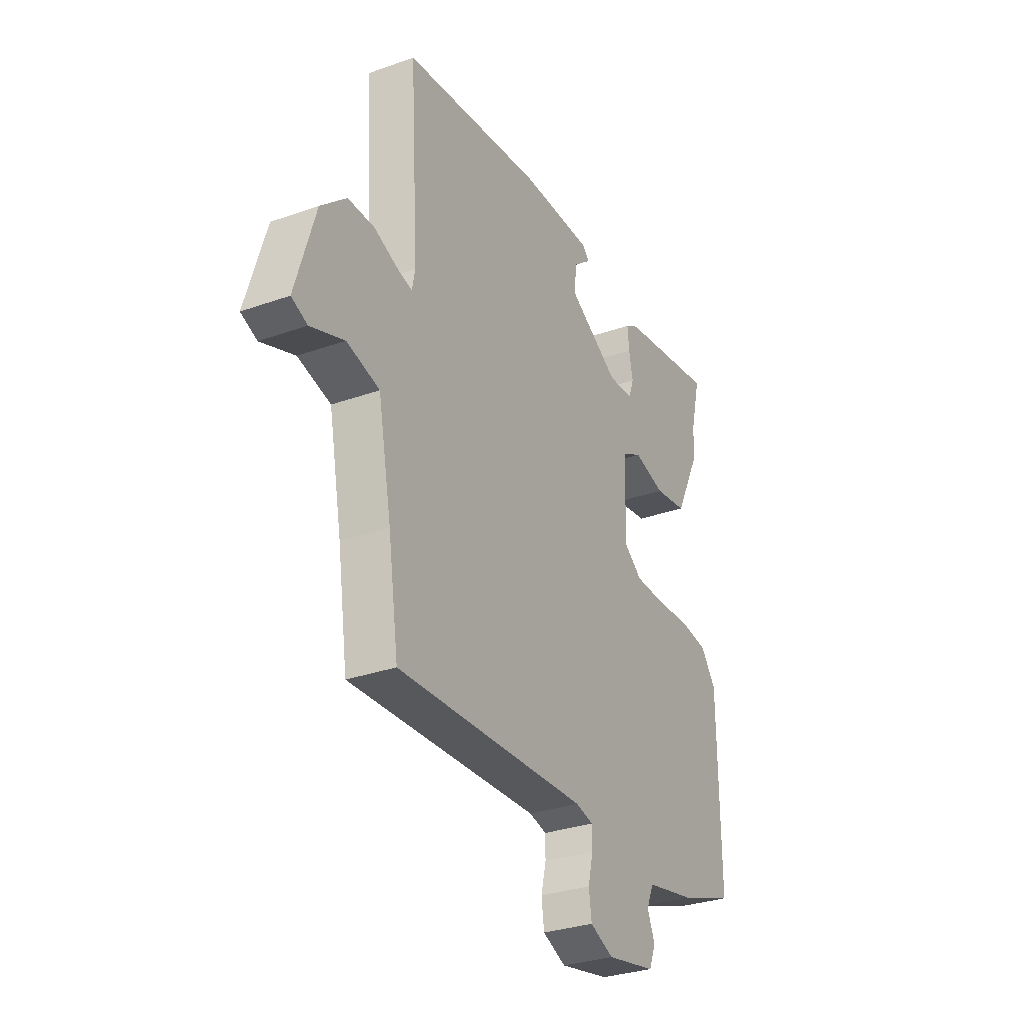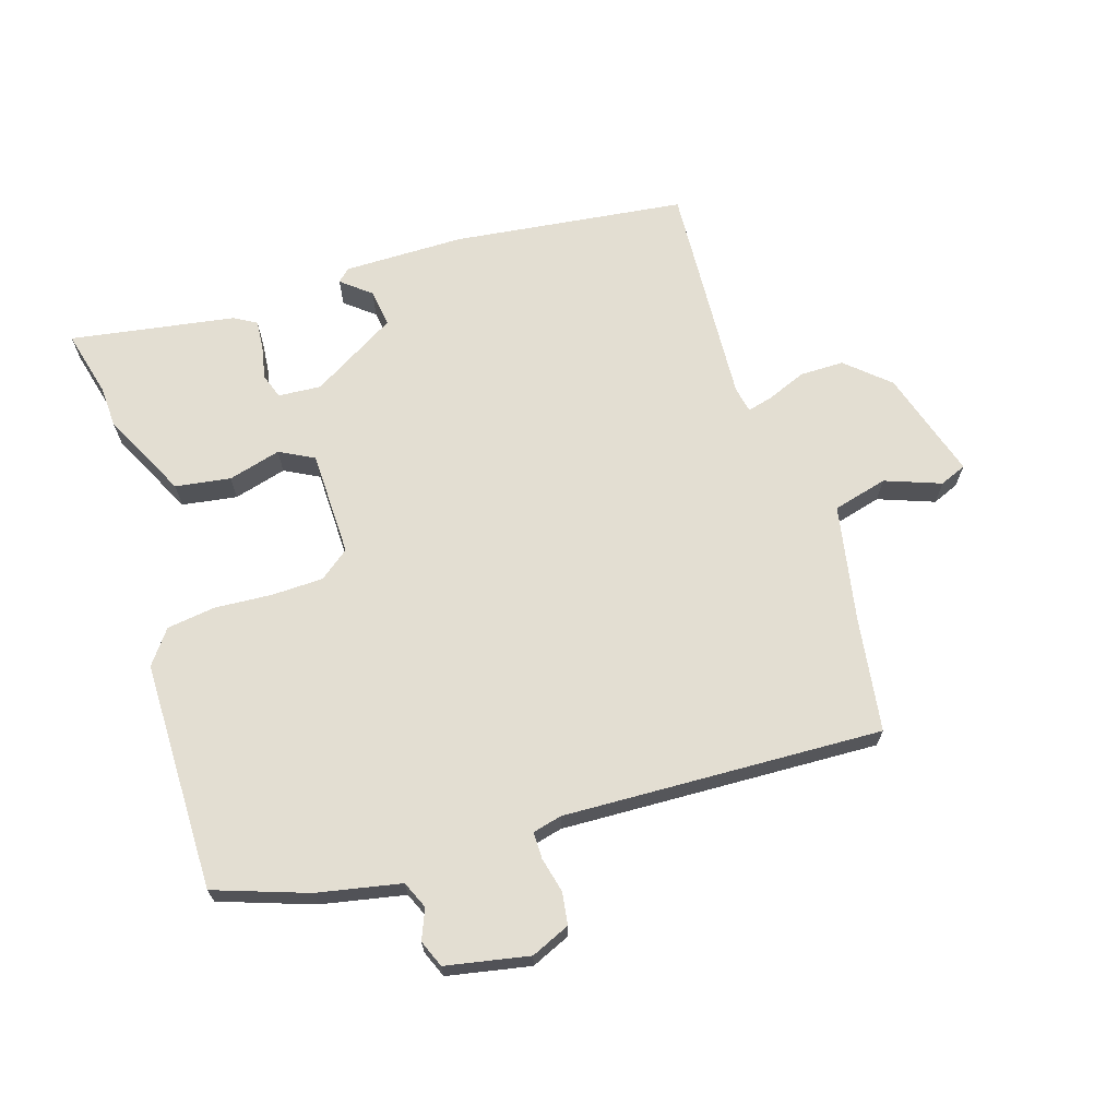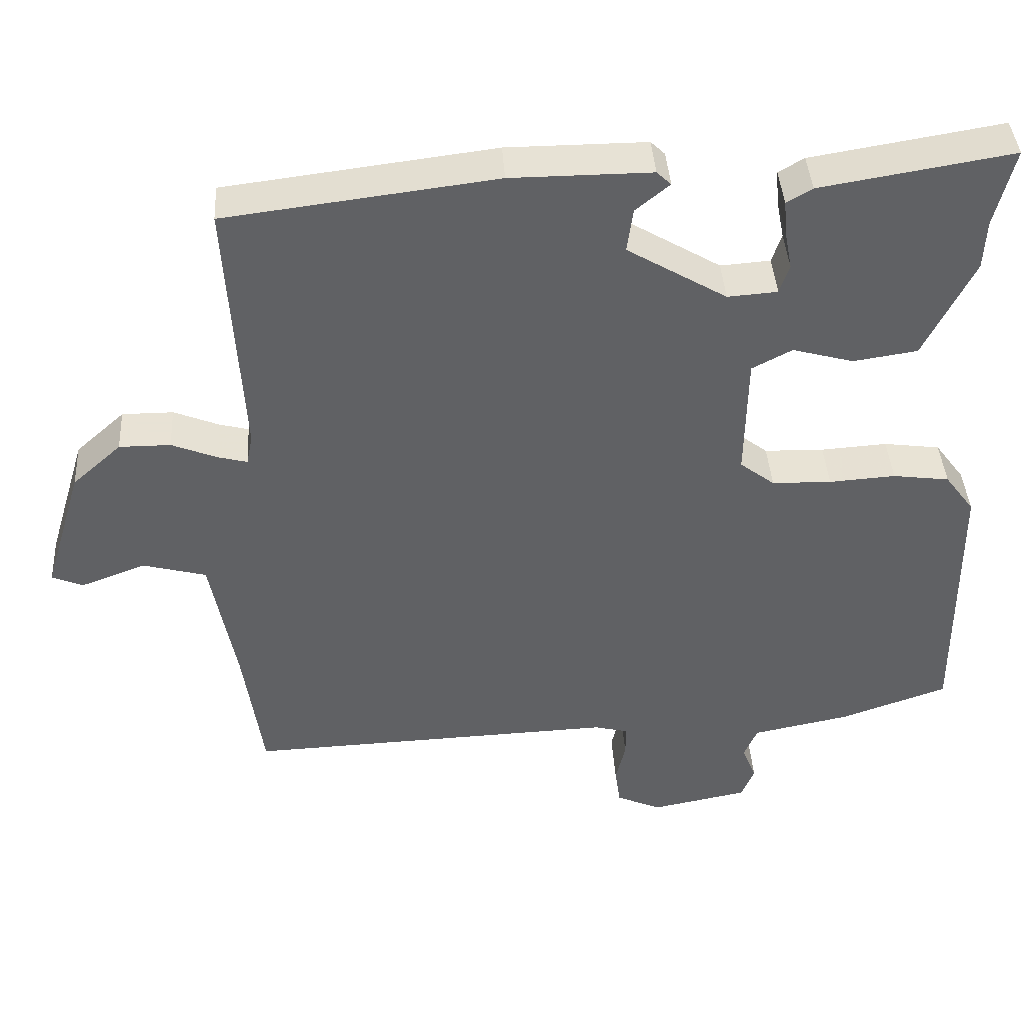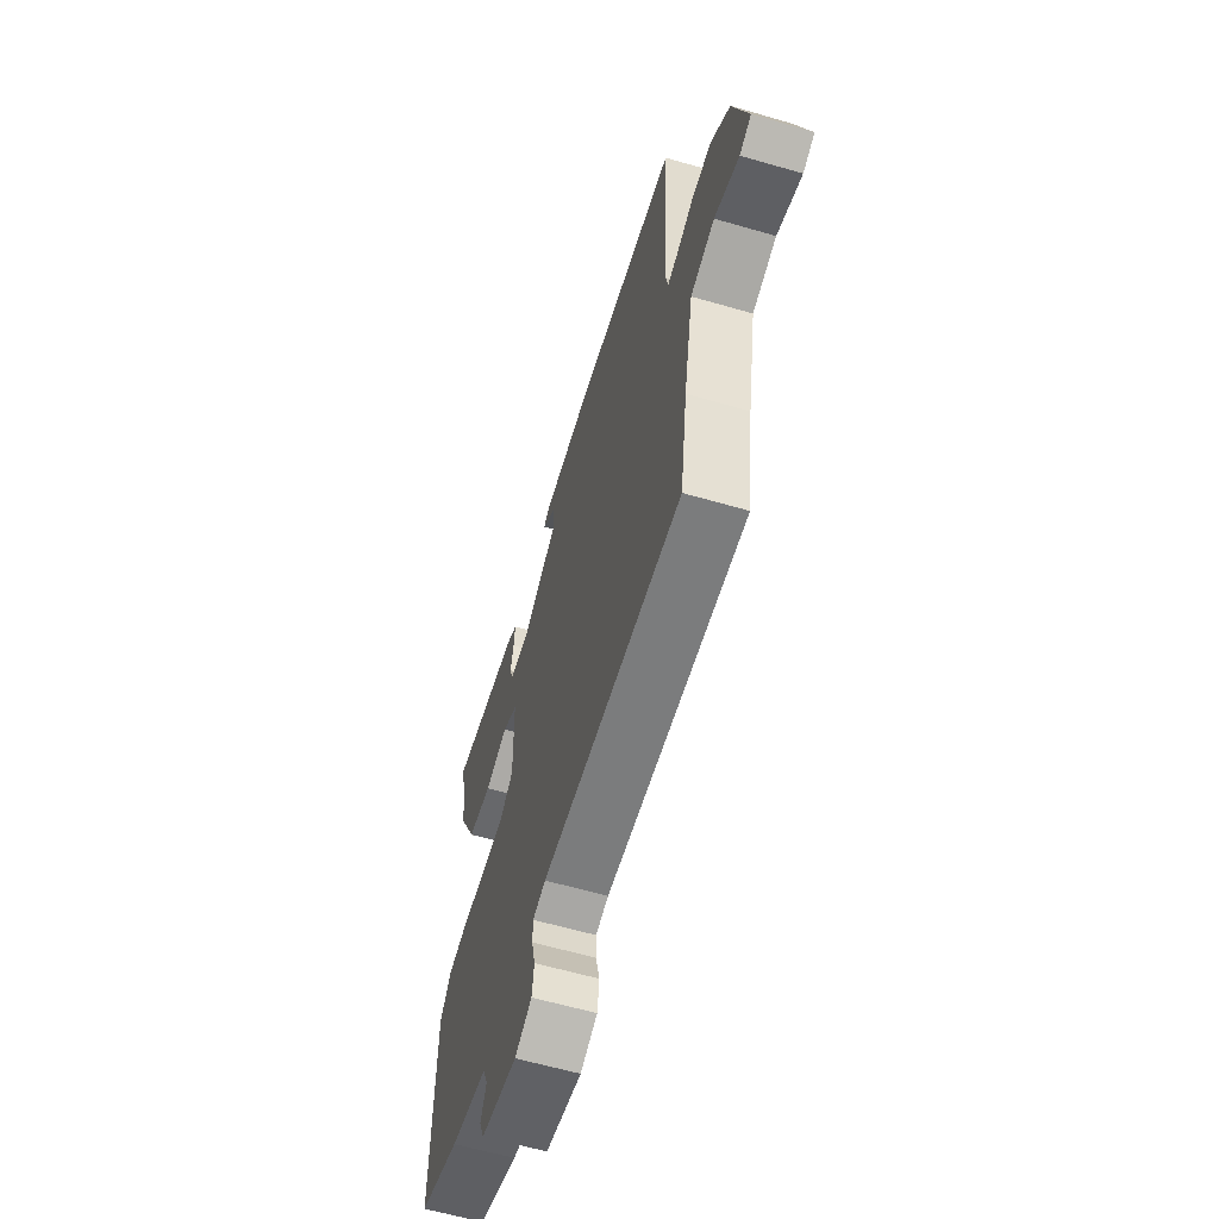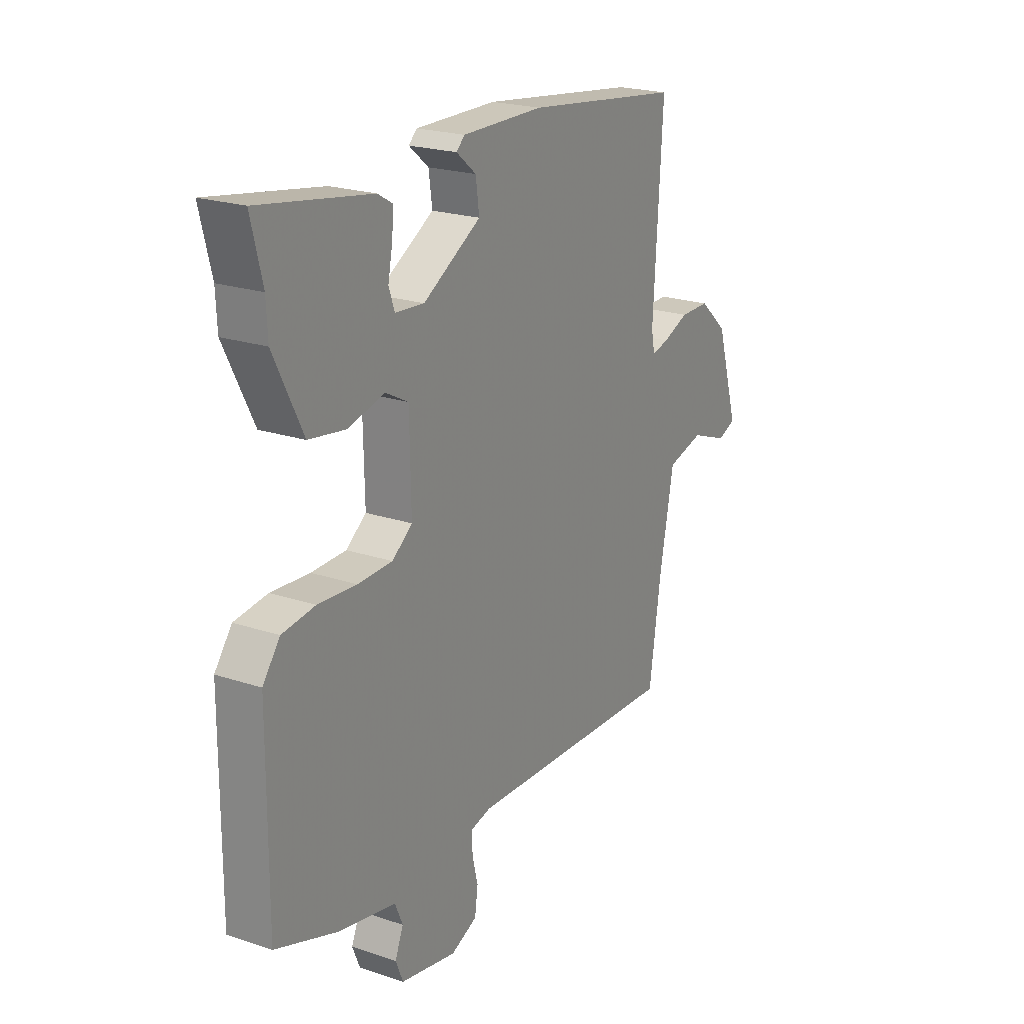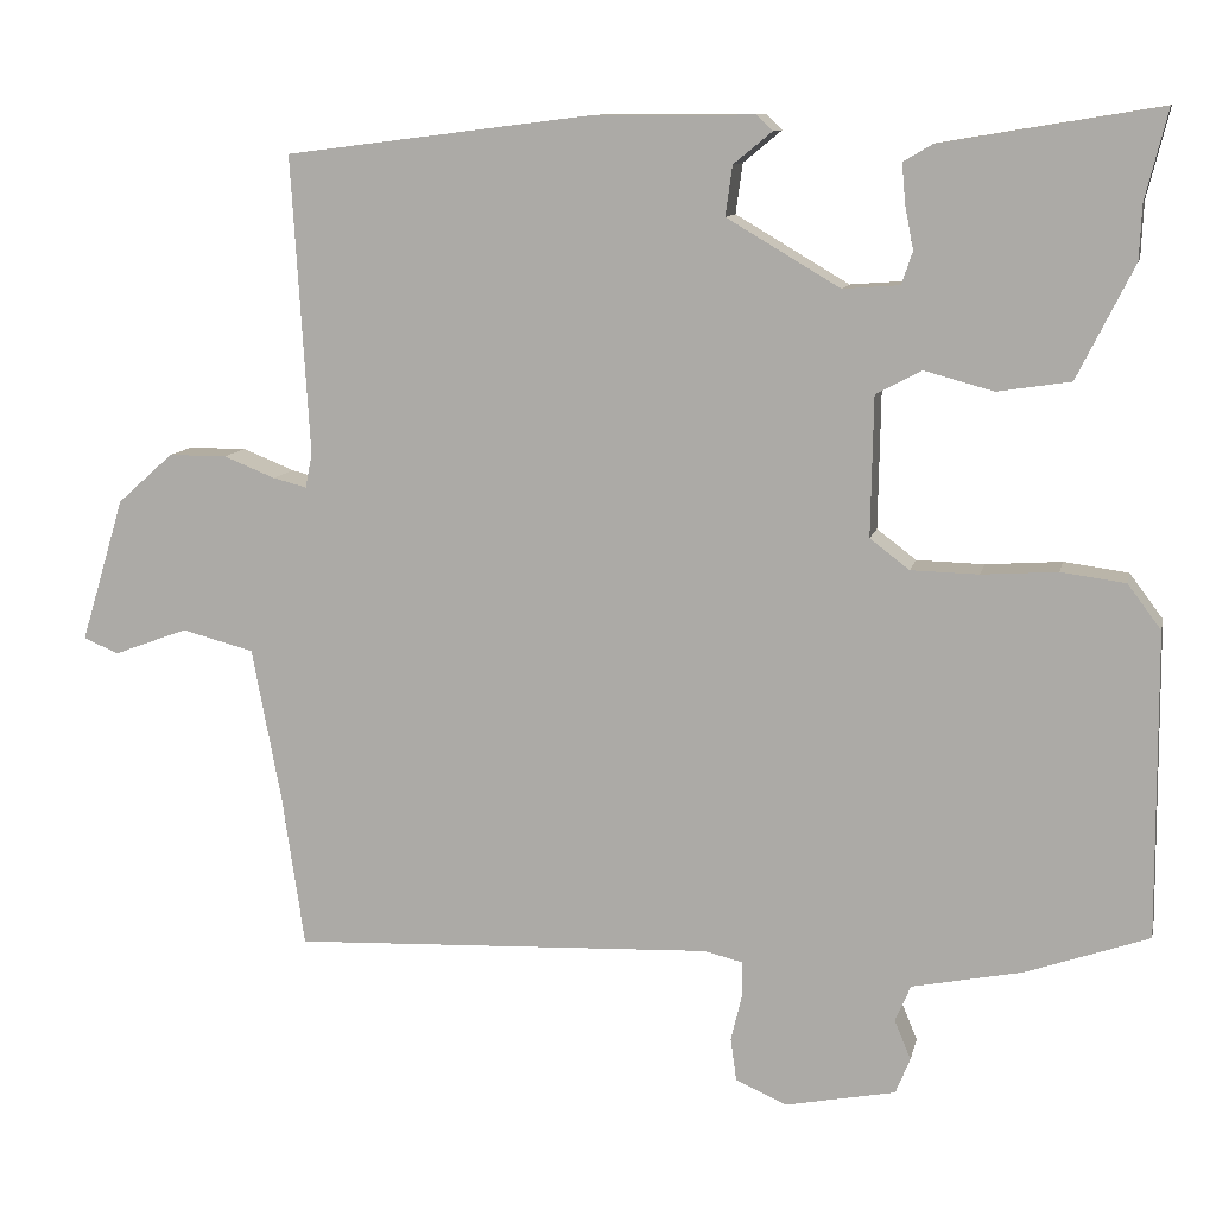
<metadata>
{"format":"obj","ext":"obj","renderer":"f3d","projection":"perspective","resolution":1024,"background":"white","views":[{"elev":-30.9,"azim":-63.0,"up":"+Z"},{"elev":67.6,"azim":162.4,"up":"+Y"},{"elev":40.6,"azim":-3.5,"up":"+Z"},{"elev":-61.0,"azim":-106.5,"up":"+Z"},{"elev":21.8,"azim":120.4,"up":"+Z"},{"elev":10.5,"azim":12.1,"up":"+Z"}]}
</metadata>
<code>
v -0.494 0.07 0.448
v -0.136 0.07 0.493
v 0.05 0.07 0.494
v 0.069 0.07 0.476
v 0.024 0.07 0.439
v 0.016 0.07 0.381
v 0.148 0.07 0.303
v 0.214 0.07 0.308
v 0.227 0.07 0.346
v 0.217 0.07 0.397
v 0.213 0.07 0.443
v 0.247 0.07 0.463
v 0.501 0.07 0.505
v 0.475 0.07 0.401
v 0.472 0.07 0.337
v 0.406 0.07 0.205
v 0.321 0.07 0.192
v 0.24 0.07 0.214
v 0.187 0.07 0.186
v 0.184 0.07 0.023
v 0.23 0.07 -0.012
v 0.309 0.07 -0.014
v 0.397 0.07 -0.008
v 0.472 0.07 -0.018
v 0.511 0.07 -0.07
v 0.513 0.07 -0.425
v 0.37 0.07 -0.475
v 0.241 0.07 -0.501
v 0.223 0.07 -0.543
v 0.242 0.07 -0.589
v 0.225 0.07 -0.631
v 0.097 0.07 -0.656
v 0.037 0.07 -0.63
v 0.03 0.07 -0.58
v 0.043 0.07 -0.526
v 0.043 0.07 -0.485
v -0.002 0.07 -0.474
v -0.493 0.07 -0.494
v -0.519 0.07 -0.317
v -0.553 0.07 -0.138
v -0.637 0.07 -0.116
v -0.723 0.07 -0.148
v -0.764 0.07 -0.131
v -0.713 0.07 0.037
v -0.648 0.07 0.095
v -0.58 0.07 0.095
v -0.52 0.07 0.071
v -0.481 0.07 0.061
v -0.473 0.07 0.101
v -0.494 0 0.448
v -0.136 0 0.493
v 0.05 0 0.494
v 0.069 0 0.476
v 0.024 0 0.439
v 0.016 0 0.381
v 0.148 0 0.303
v 0.214 0 0.308
v 0.227 0 0.346
v 0.217 0 0.397
v 0.213 0 0.443
v 0.247 0 0.463
v 0.501 0 0.505
v 0.475 0 0.401
v 0.472 0 0.337
v 0.406 0 0.205
v 0.321 0 0.192
v 0.24 0 0.214
v 0.187 0 0.186
v 0.184 0 0.023
v 0.23 0 -0.012
v 0.309 0 -0.014
v 0.397 0 -0.008
v 0.472 0 -0.018
v 0.511 0 -0.07
v 0.513 0 -0.425
v 0.37 0 -0.475
v 0.241 0 -0.501
v 0.223 0 -0.543
v 0.242 0 -0.589
v 0.225 0 -0.631
v 0.097 0 -0.656
v 0.037 0 -0.63
v 0.03 0 -0.58
v 0.043 0 -0.526
v 0.043 0 -0.485
v -0.002 0 -0.474
v -0.493 0 -0.494
v -0.519 0 -0.317
v -0.553 0 -0.138
v -0.637 0 -0.116
v -0.723 0 -0.148
v -0.764 0 -0.131
v -0.713 0 0.037
v -0.648 0 0.095
v -0.58 0 0.095
v -0.52 0 0.071
v -0.481 0 0.061
v -0.473 0 0.101
f 45 46 47
f 44 45 47
f 43 44 47
f 42 43 47
f 41 42 47
f 40 41 47 48
f 39 40 48
f 39 48 49
f 38 39 49
f 37 38 49
f 33 34 35
f 32 33 35
f 31 32 35
f 30 31 35
f 29 30 35
f 28 29 35 36
f 28 36 37
f 27 28 37
f 26 27 37
f 25 26 37
f 24 25 37
f 23 24 37
f 22 23 37
f 16 17 18
f 15 16 18
f 14 15 18
f 14 18 19
f 12 13 14
f 11 12 14
f 10 11 14
f 9 10 14
f 8 9 14 19
f 7 8 19
f 6 7 19 20
f 3 4 5
f 2 3 5
f 1 2 5
f 49 1 5
f 49 5 6
f 37 49 6 20
f 21 22 37
f 20 21 37
f 96 95 94
f 96 94 93
f 96 93 92
f 96 92 91
f 96 91 90
f 97 96 90 89
f 97 89 88
f 98 97 88
f 98 88 87
f 98 87 86
f 84 83 82
f 84 82 81
f 84 81 80
f 84 80 79
f 84 79 78
f 85 84 78 77
f 86 85 77
f 86 77 76
f 86 76 75
f 86 75 74
f 86 74 73
f 86 73 72
f 86 72 71
f 67 66 65
f 67 65 64
f 67 64 63
f 68 67 63
f 63 62 61
f 63 61 60
f 63 60 59
f 63 59 58
f 68 63 58 57
f 68 57 56
f 69 68 56 55
f 54 53 52
f 54 52 51
f 54 51 50
f 54 50 98
f 55 54 98
f 69 55 98 86
f 86 71 70
f 86 70 69
f 1 50 51 2
f 2 51 52 3
f 3 52 53 4
f 4 53 54 5
f 5 54 55 6
f 6 55 56 7
f 7 56 57 8
f 8 57 58 9
f 9 58 59 10
f 10 59 60 11
f 11 60 61 12
f 12 61 62 13
f 13 62 63 14
f 14 63 64 15
f 15 64 65 16
f 16 65 66 17
f 17 66 67 18
f 18 67 68 19
f 19 68 69 20
f 20 69 70 21
f 21 70 71 22
f 22 71 72 23
f 23 72 73 24
f 24 73 74 25
f 25 74 75 26
f 26 75 76 27
f 27 76 77 28
f 28 77 78 29
f 29 78 79 30
f 30 79 80 31
f 31 80 81 32
f 32 81 82 33
f 33 82 83 34
f 34 83 84 35
f 35 84 85 36
f 36 85 86 37
f 37 86 87 38
f 38 87 88 39
f 39 88 89 40
f 40 89 90 41
f 41 90 91 42
f 42 91 92 43
f 43 92 93 44
f 44 93 94 45
f 45 94 95 46
f 46 95 96 47
f 47 96 97 48
f 48 97 98 49
f 49 98 50 1

</code>
